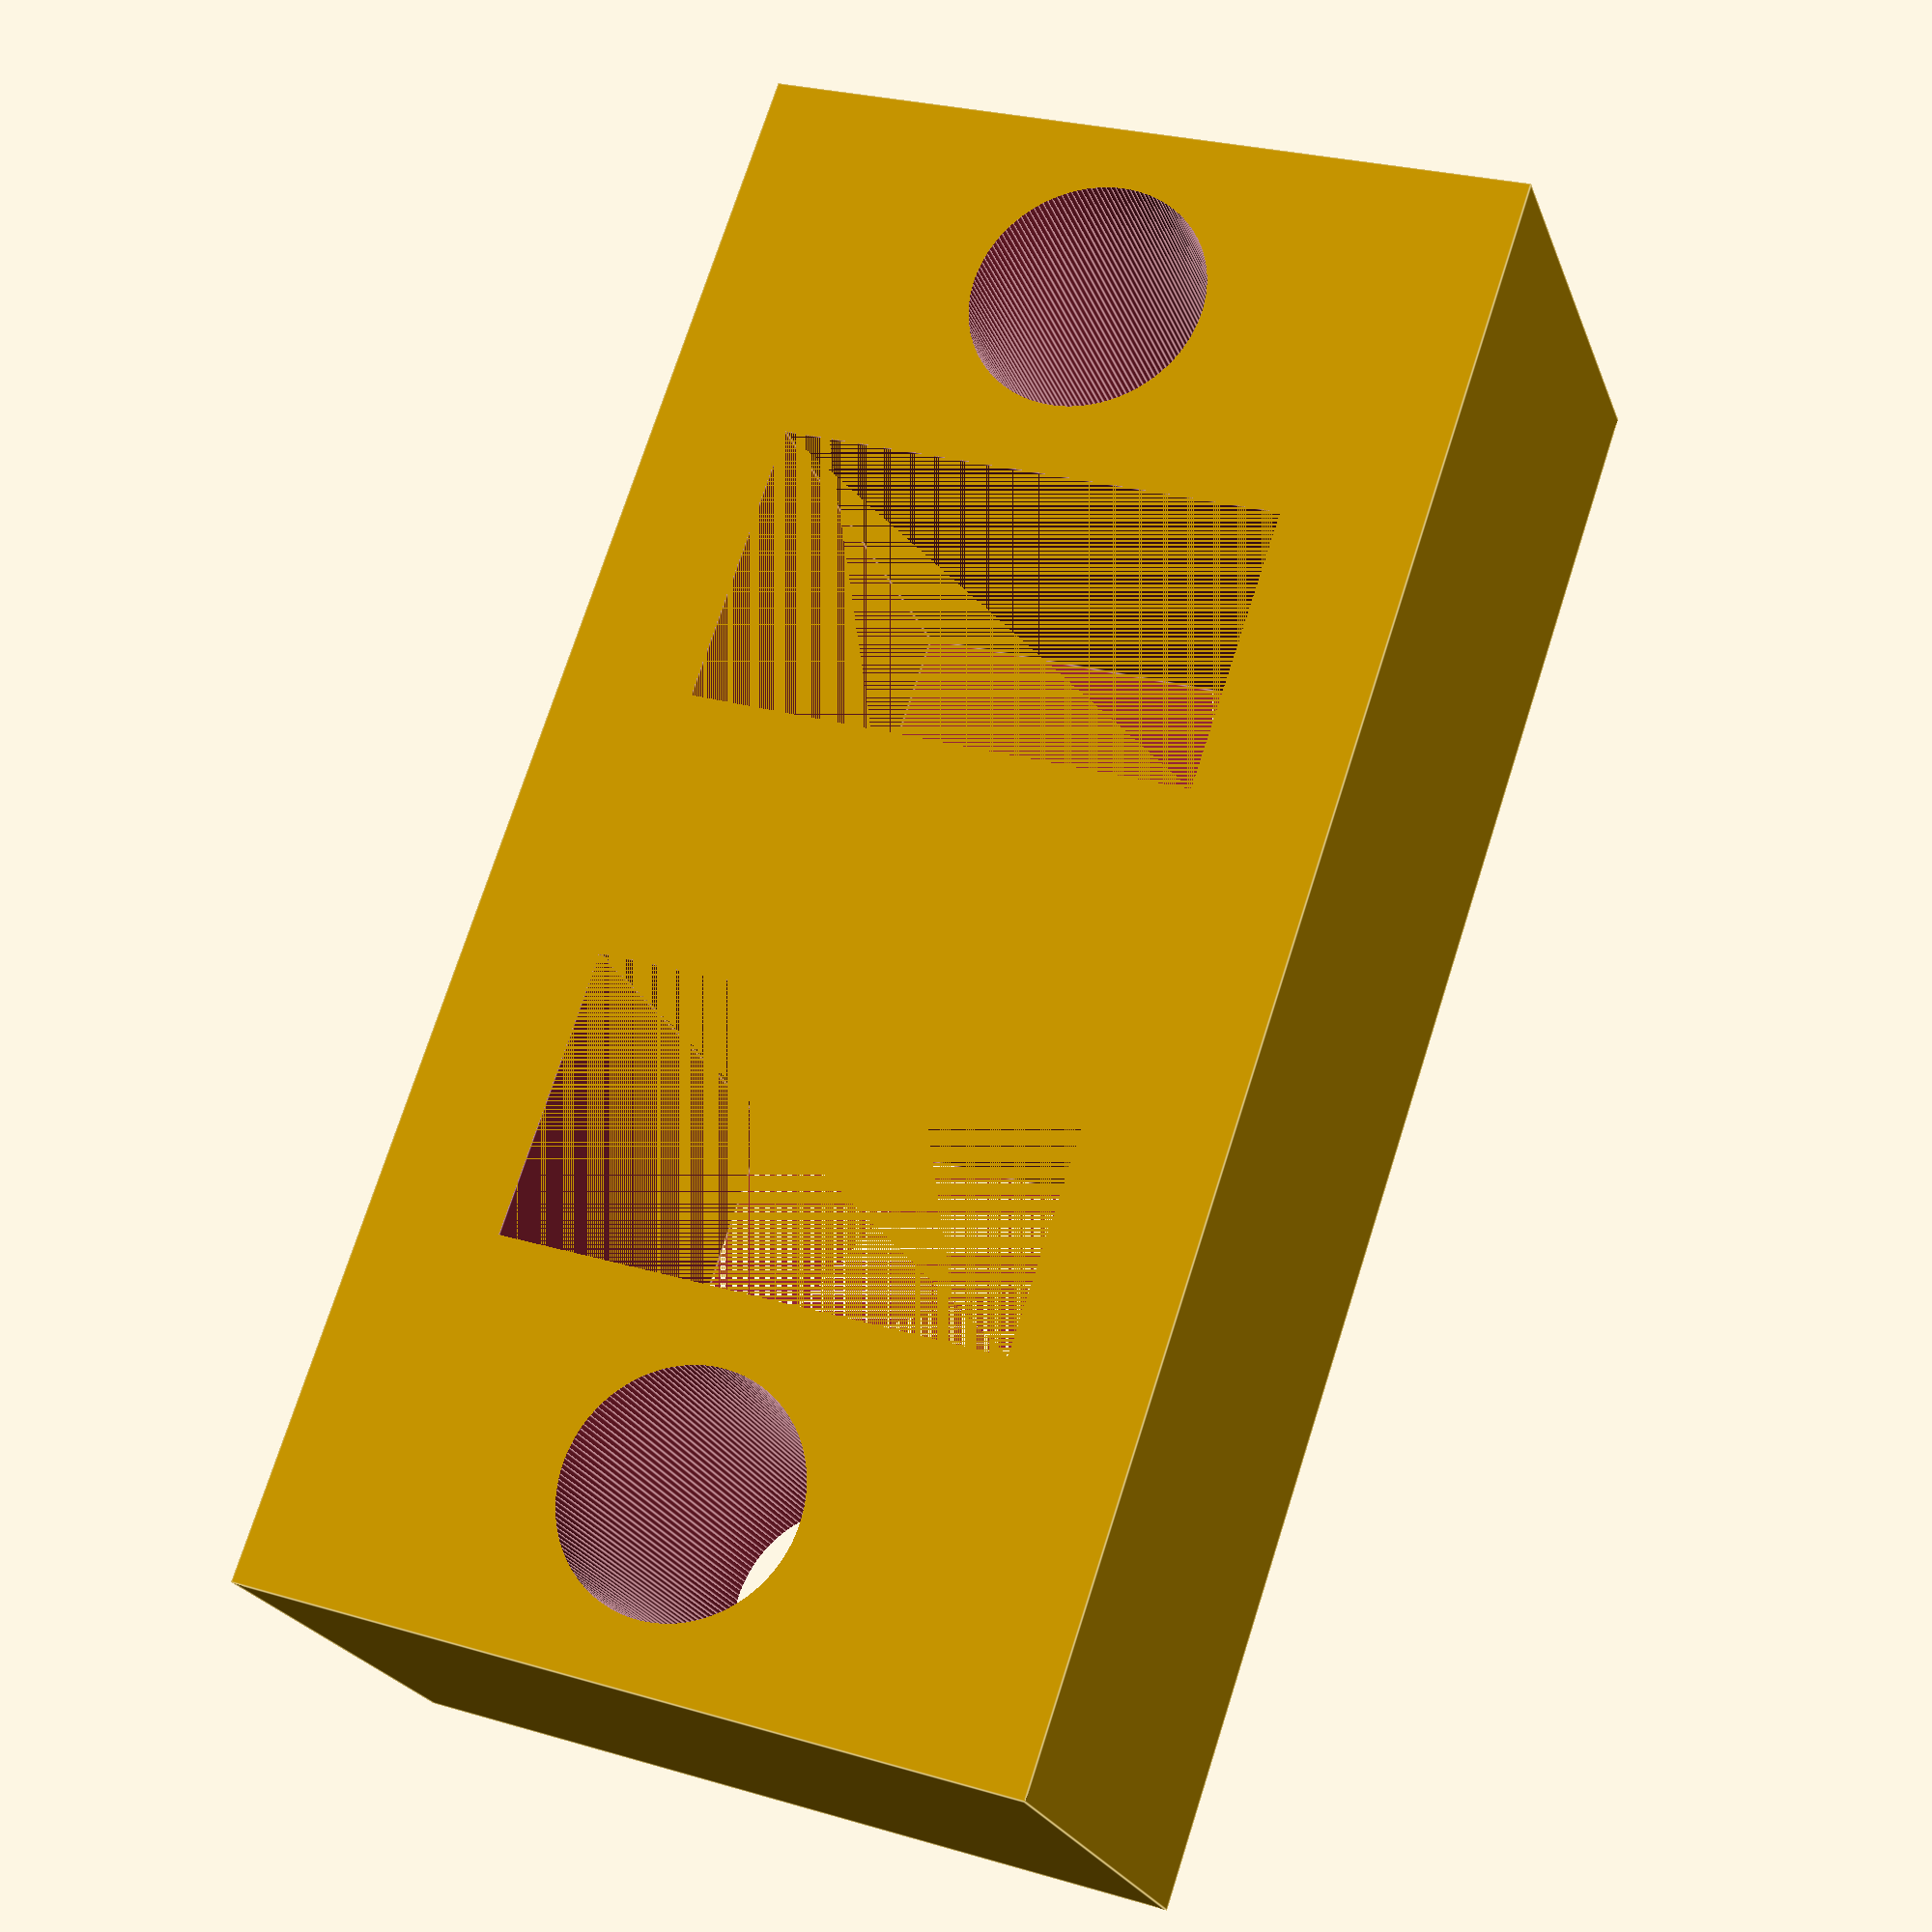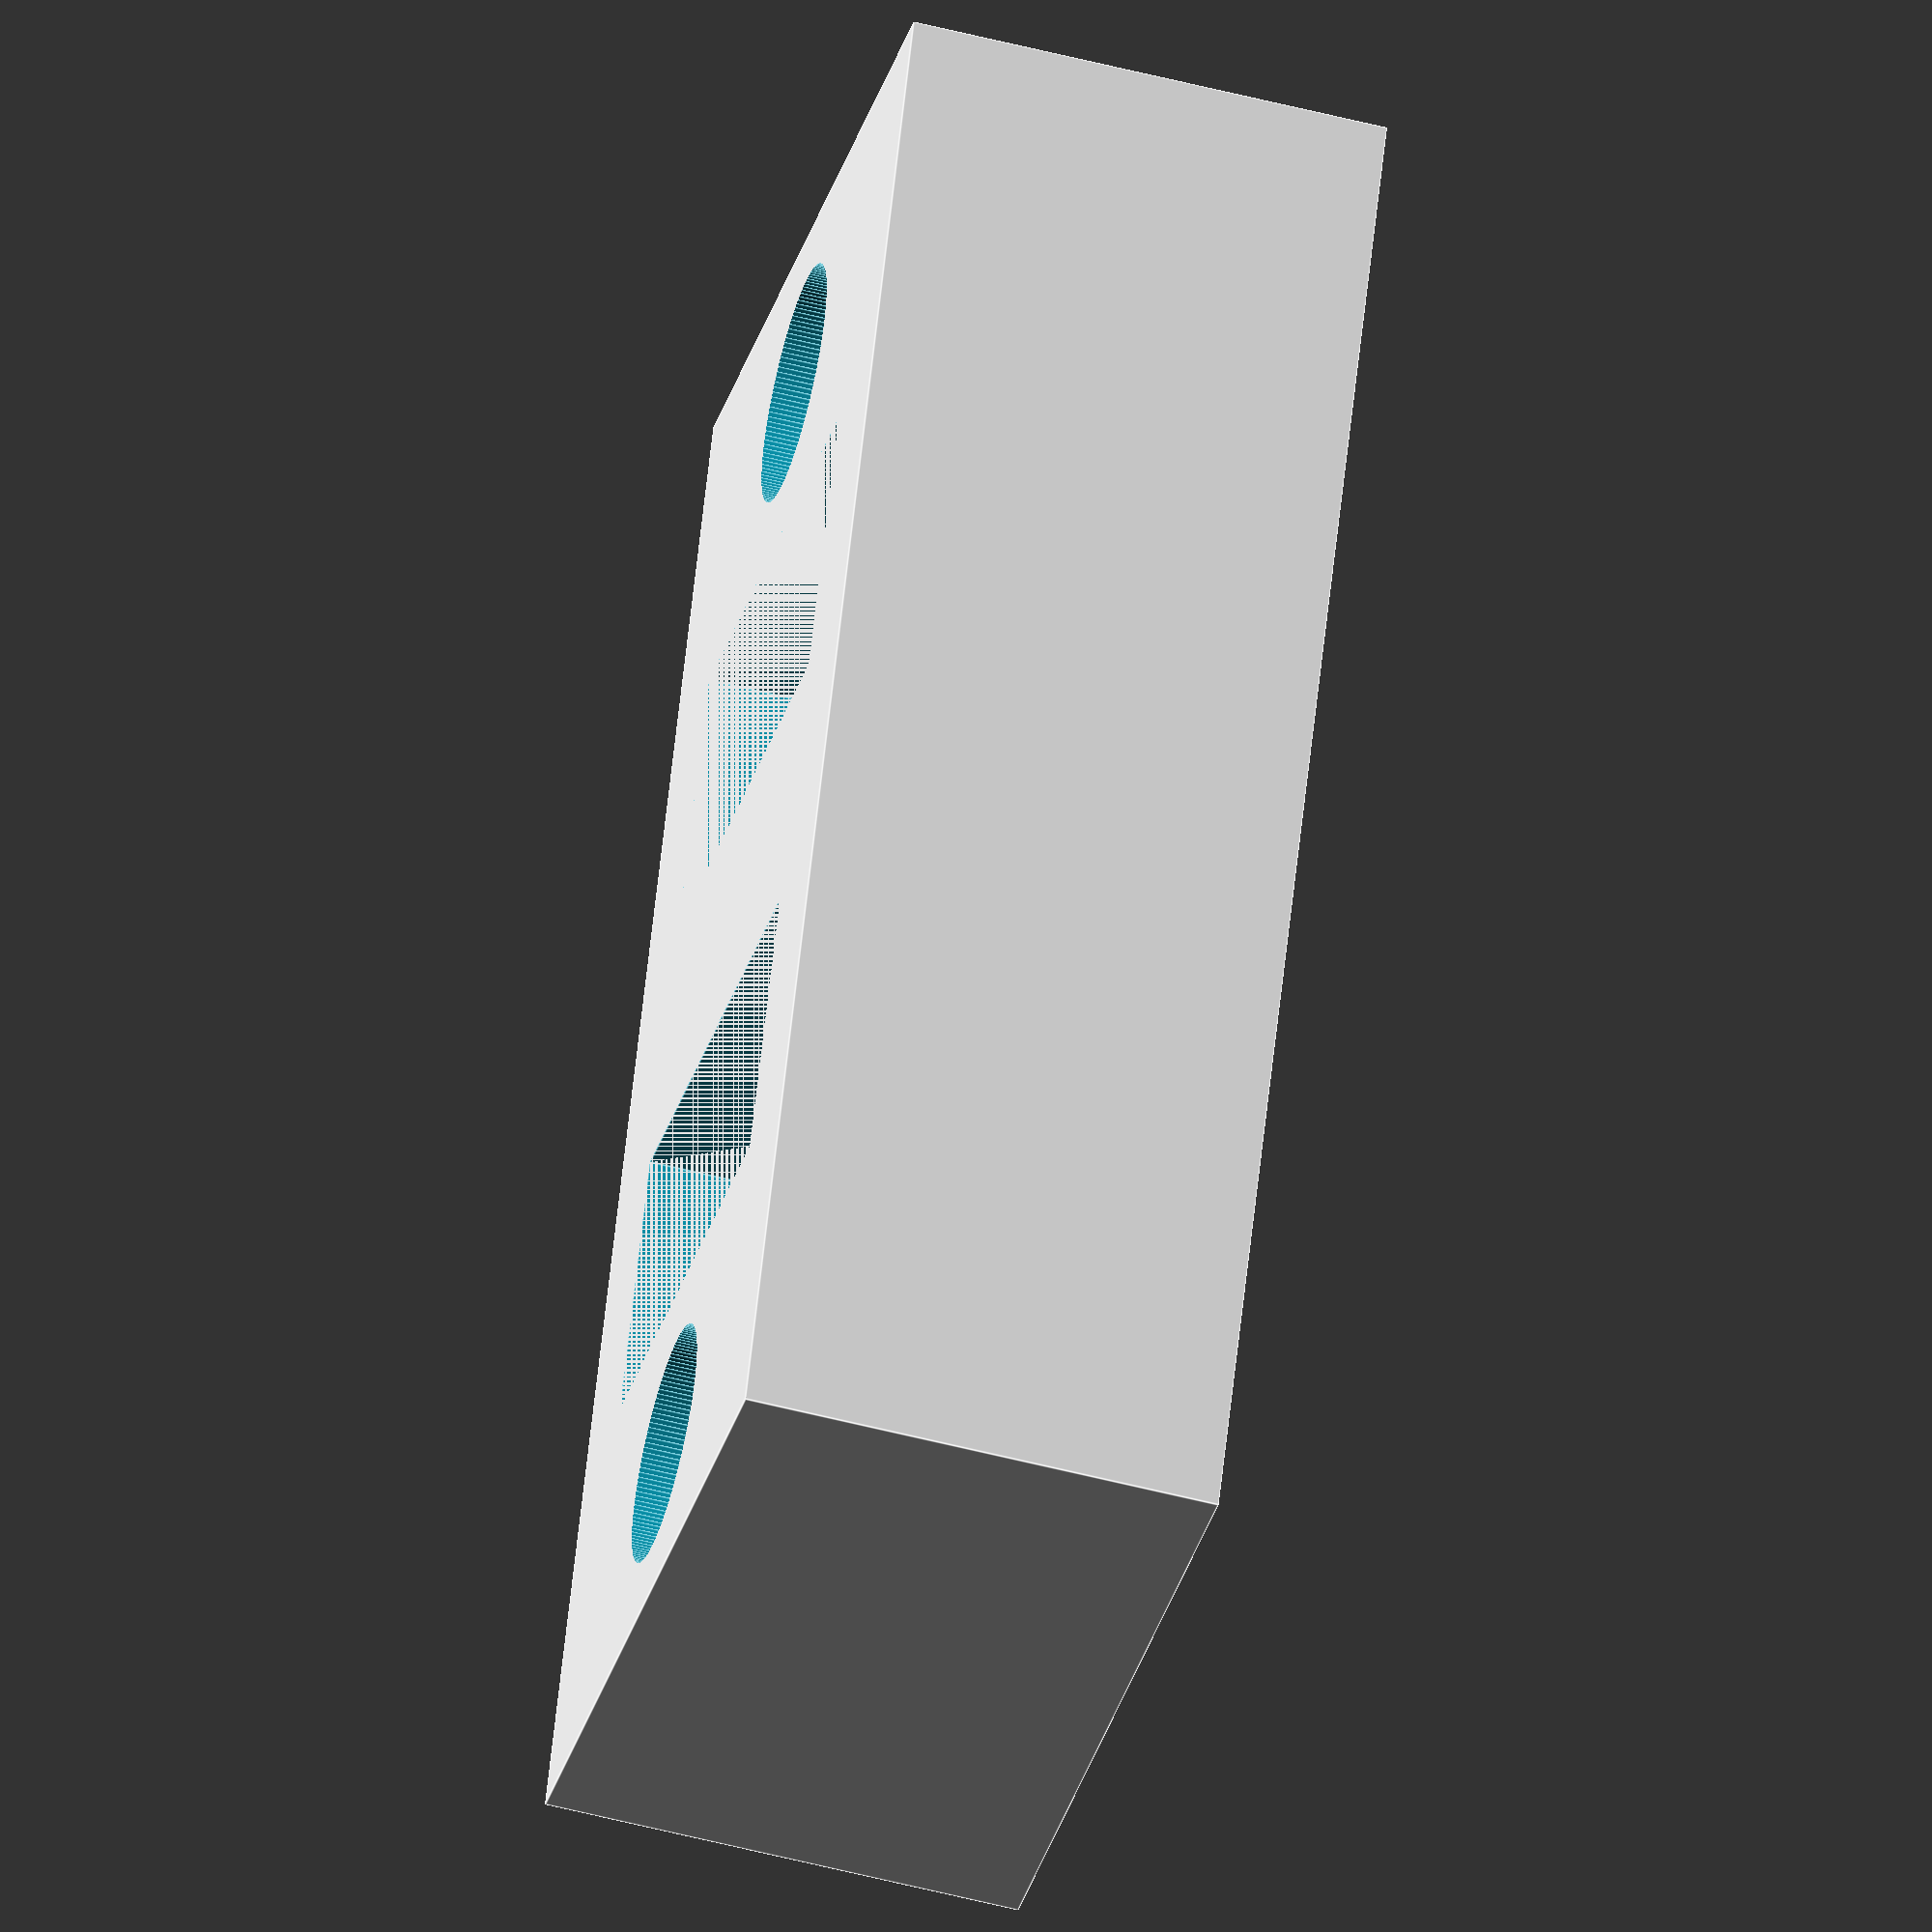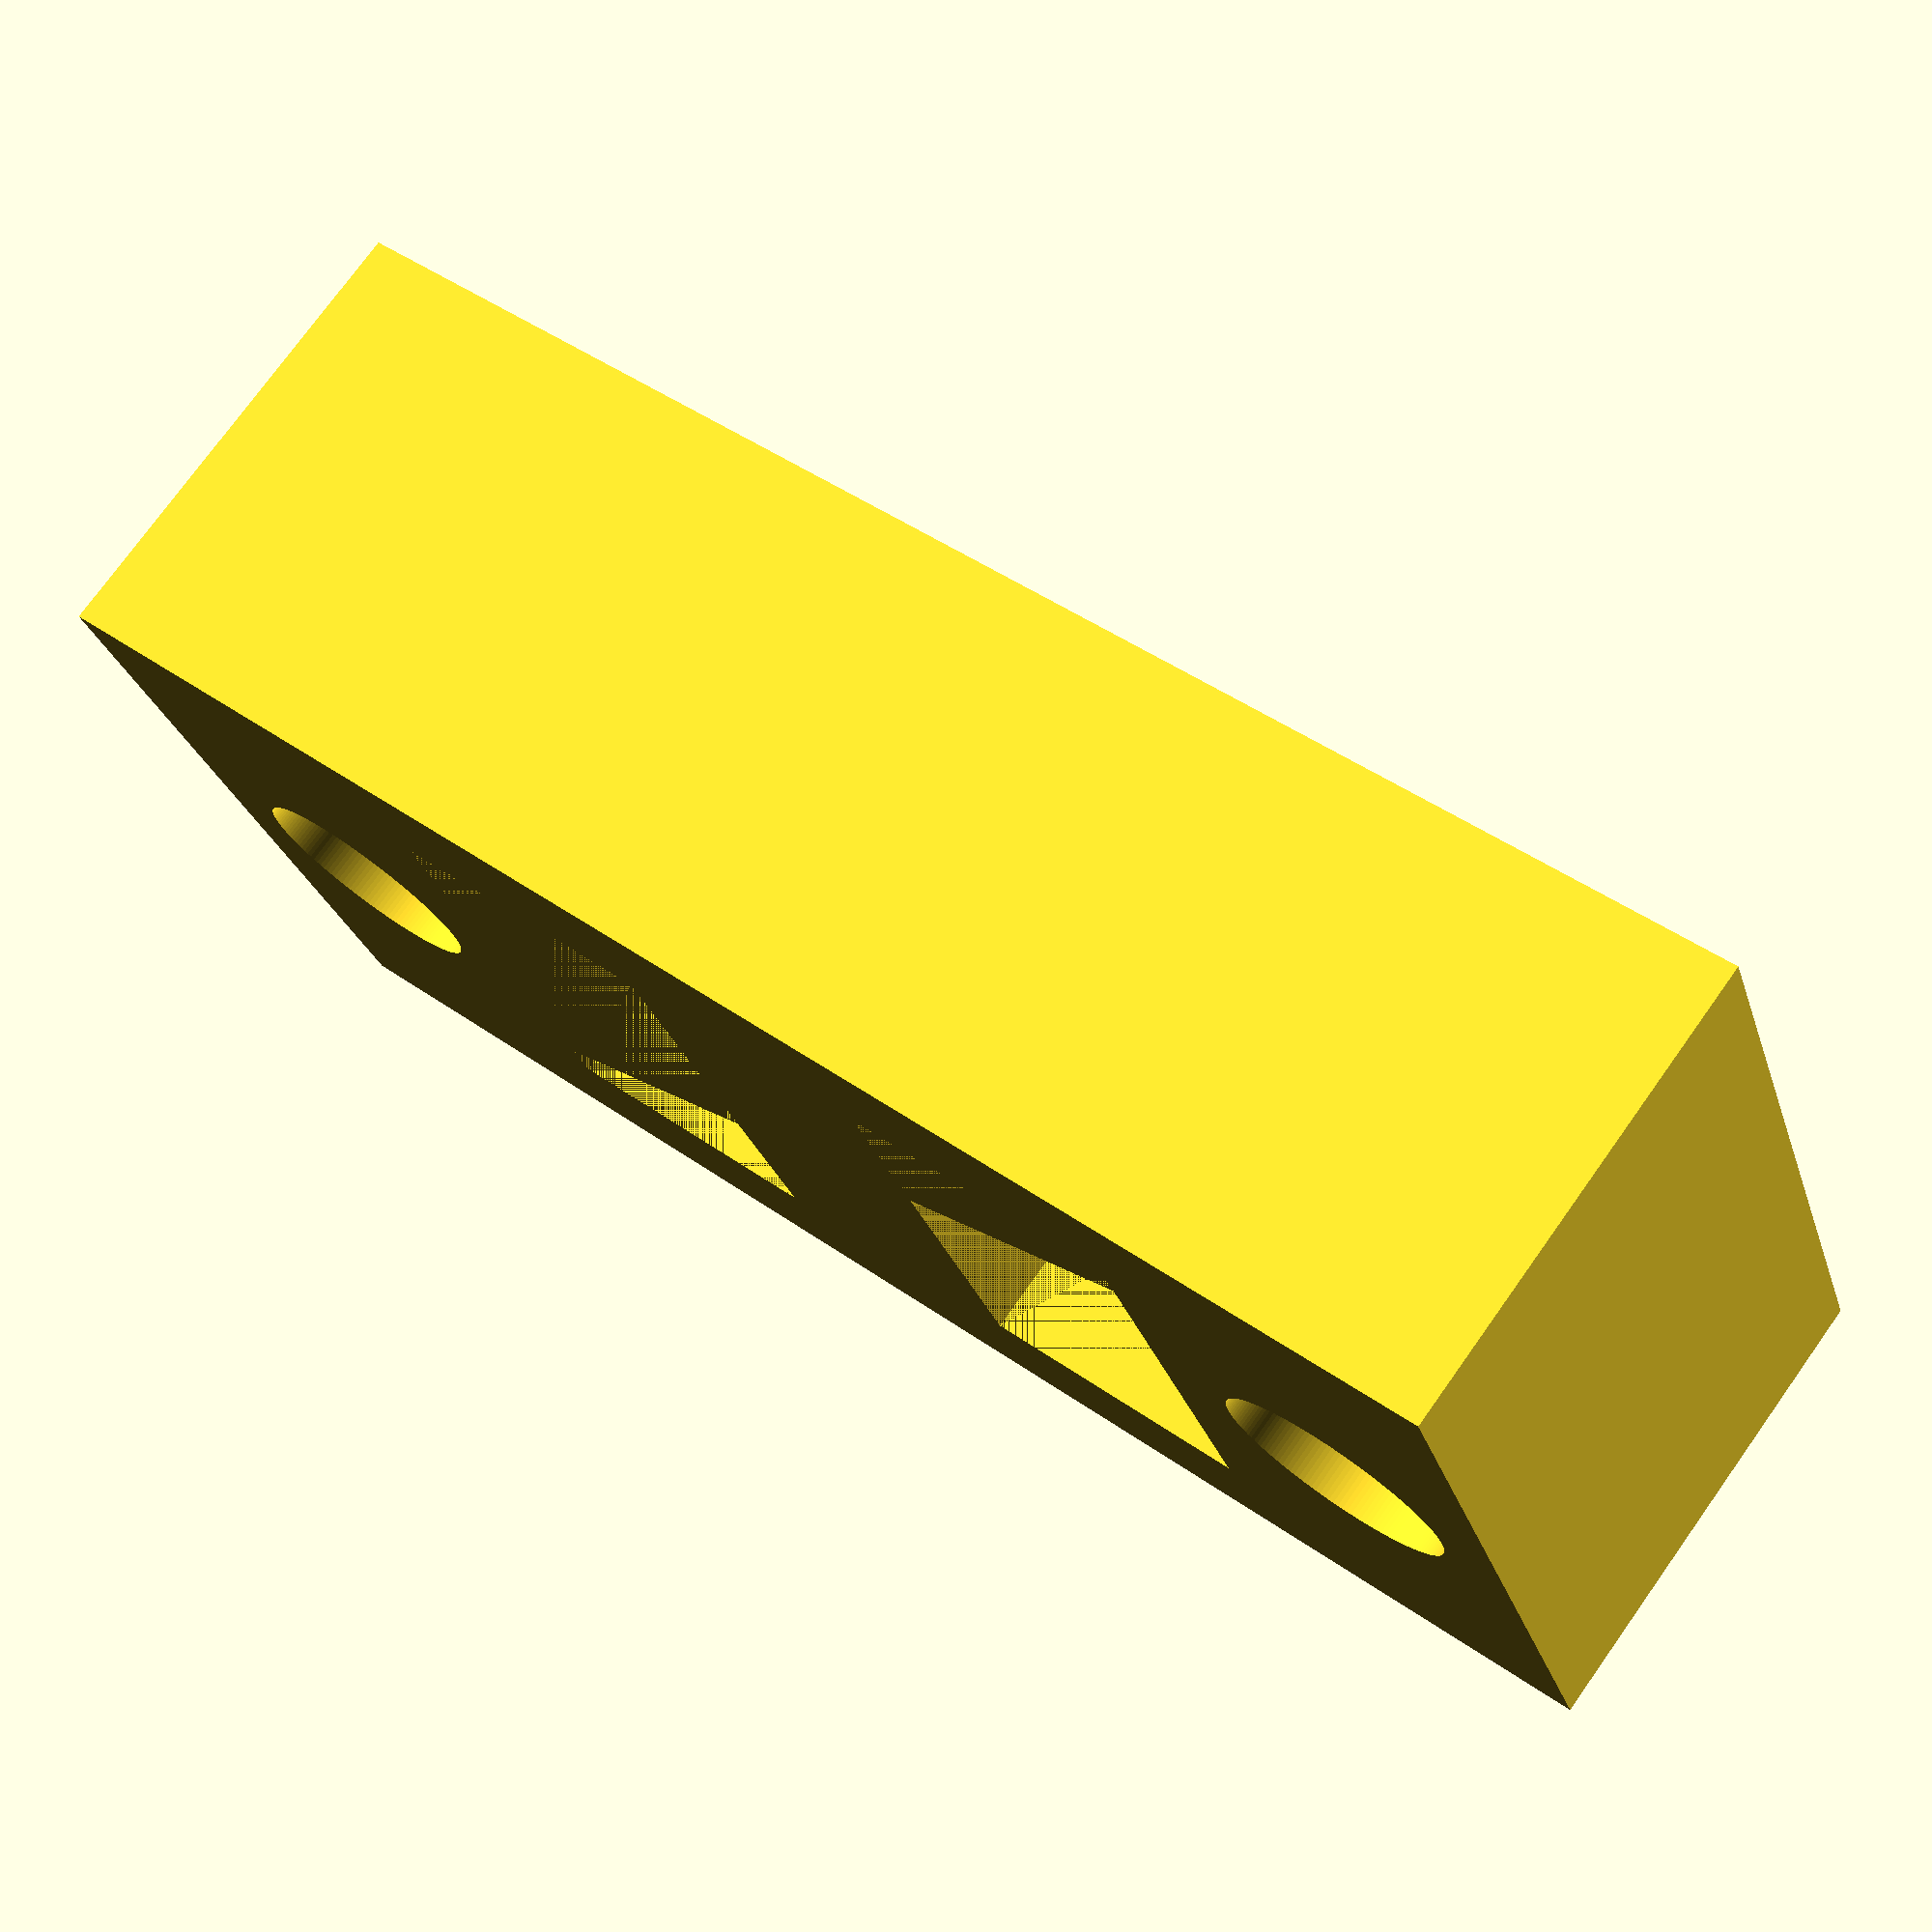
<openscad>

difference(){

translate([0,0,3]){

cube([10,20,6],center=true);}

translate([0,-7.7,3]){
cylinder(h=6.3, r=1.5,$fn=150, center=true);}

translate([0,7.7,3]){

cylinder(h=6.3, r=1.5,$fn=150, center=true);}

translate([0,3.5,3]){

cube([6.5,3.6,6],center=true);}

translate([0,-3.5,3]){

cube([6.5,3.6,6],center=true);}
}
</openscad>
<views>
elev=22.5 azim=161.5 roll=196.9 proj=p view=edges
elev=234.3 azim=202.8 roll=105.4 proj=o view=edges
elev=104.8 azim=251.1 roll=144.5 proj=p view=wireframe
</views>
